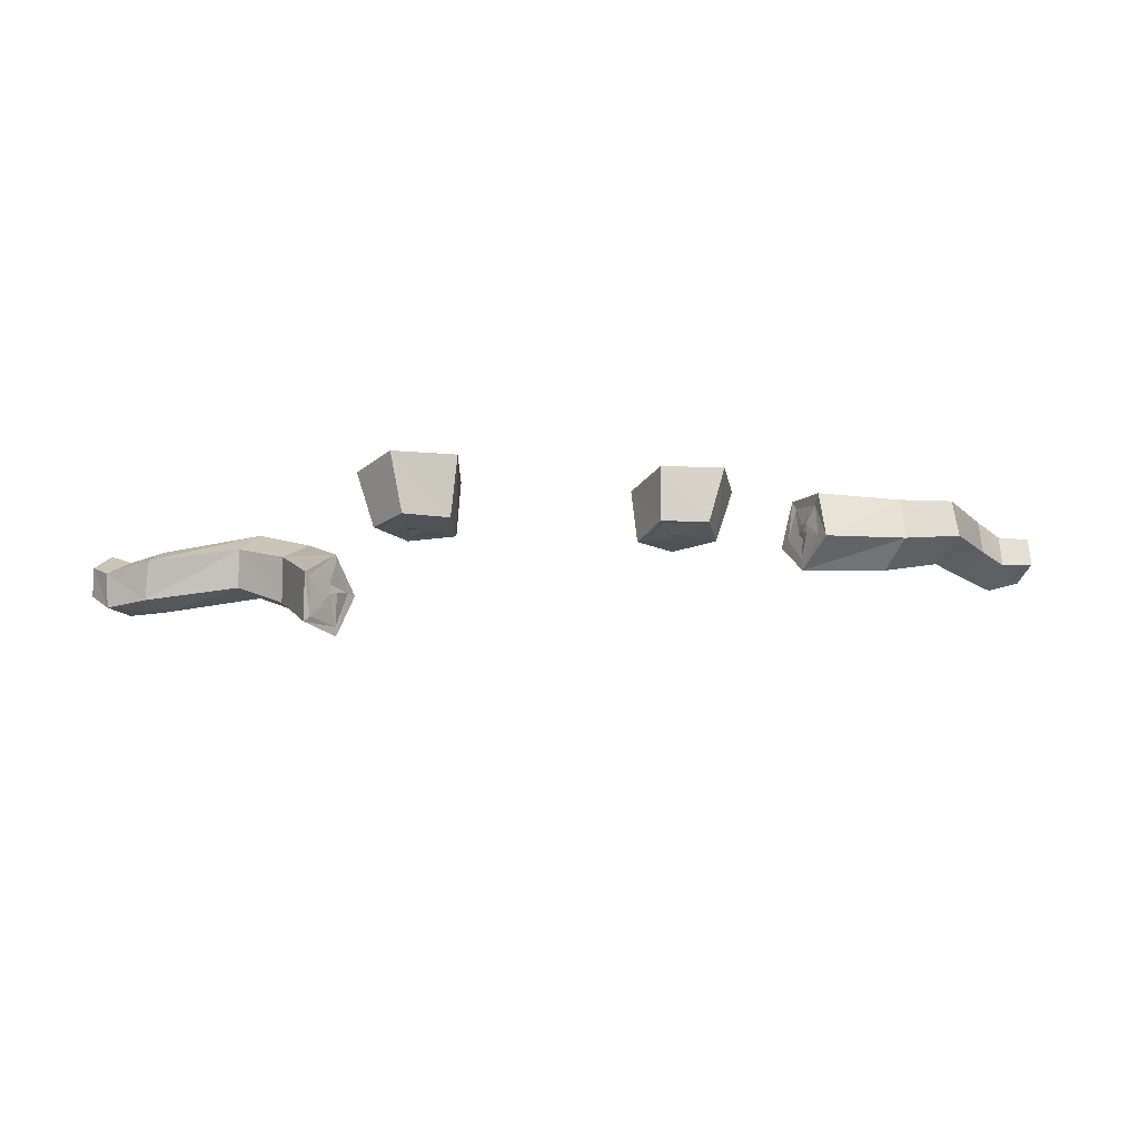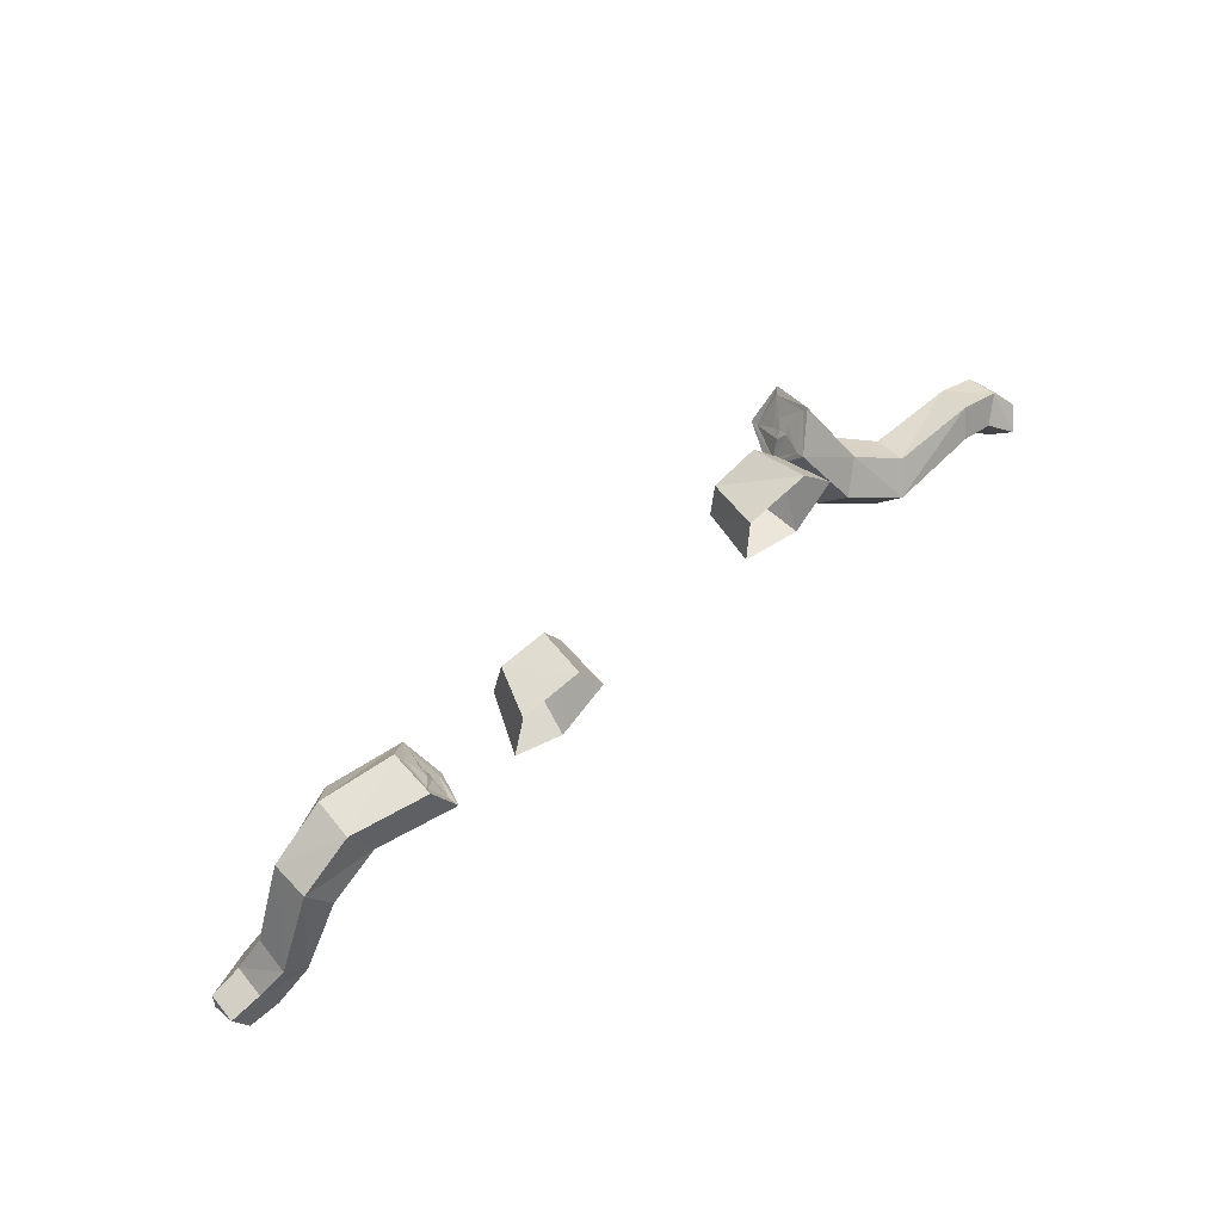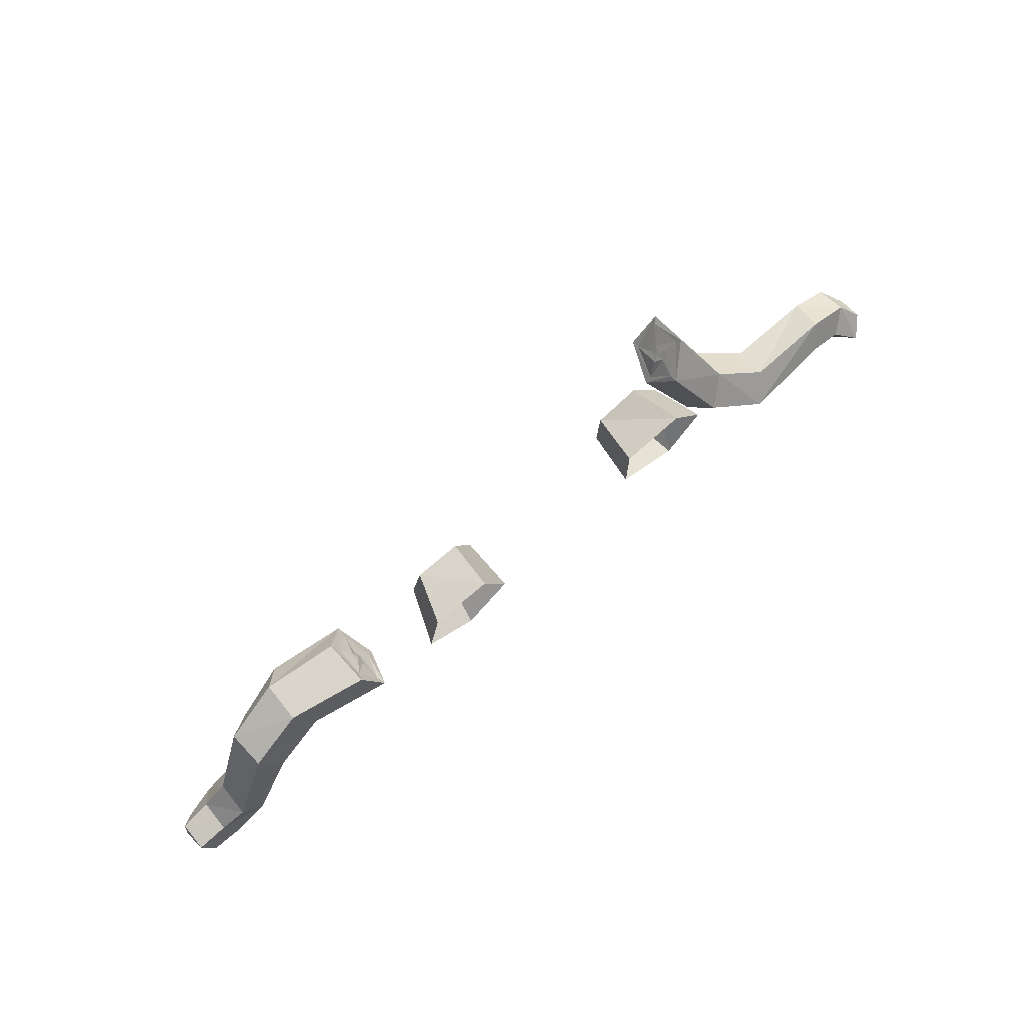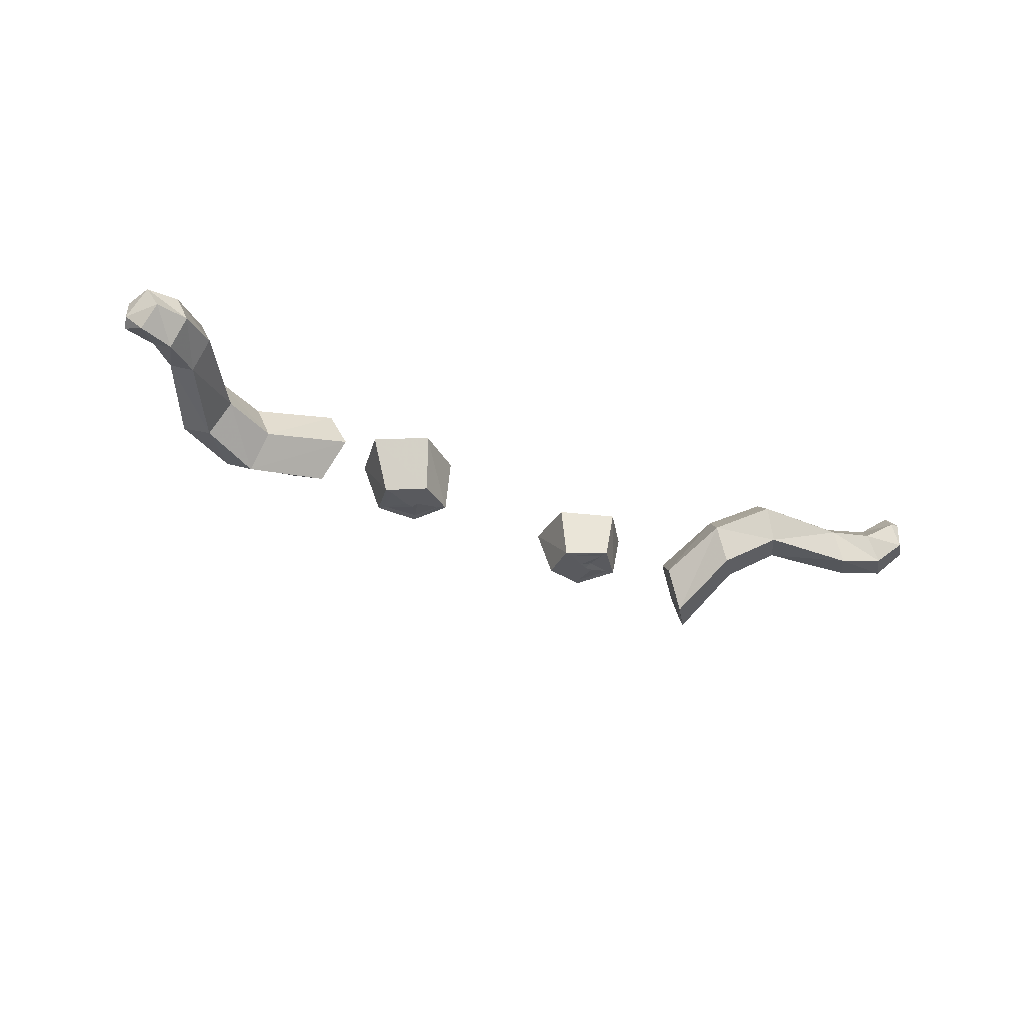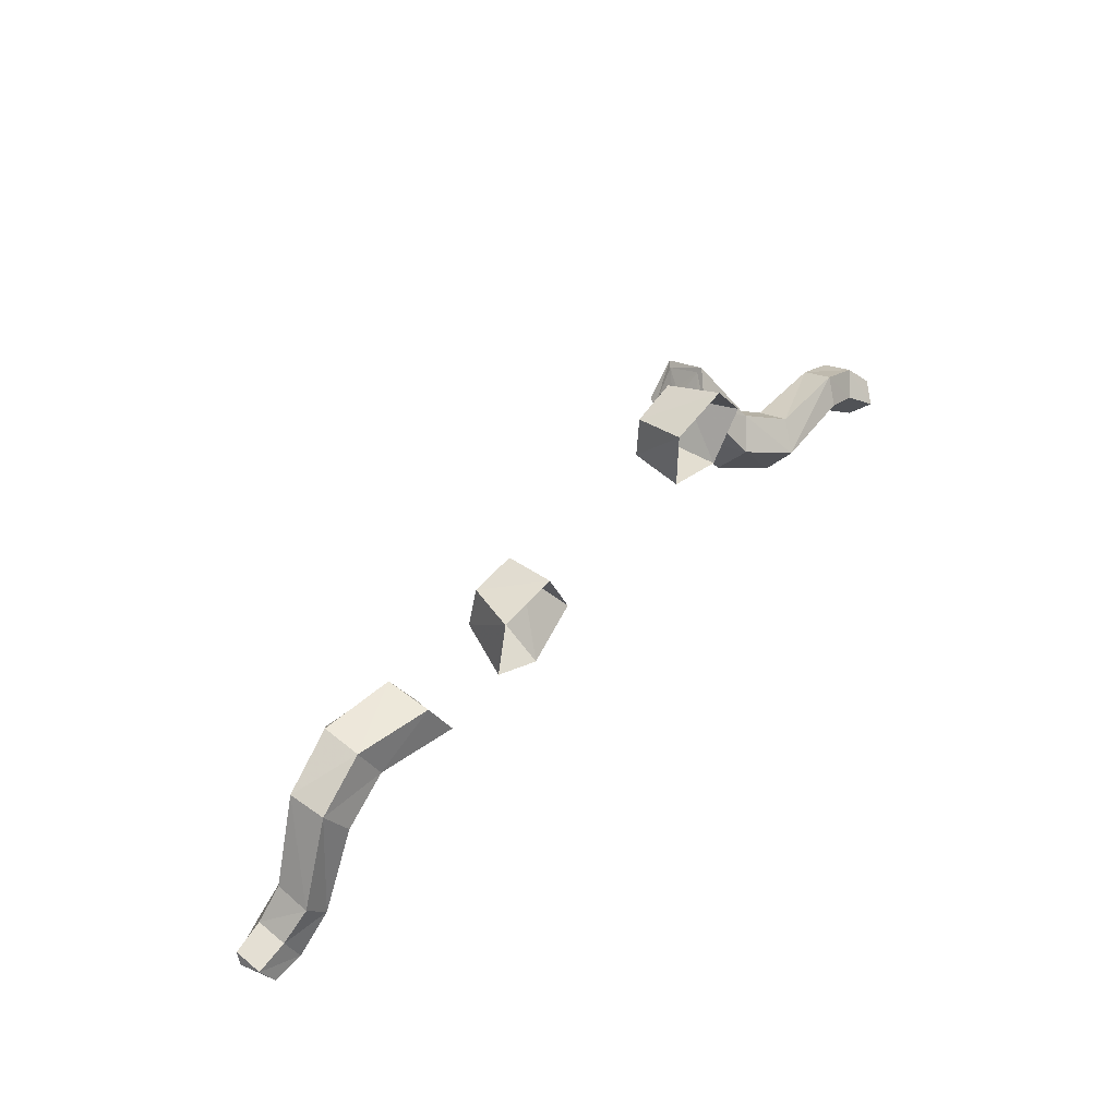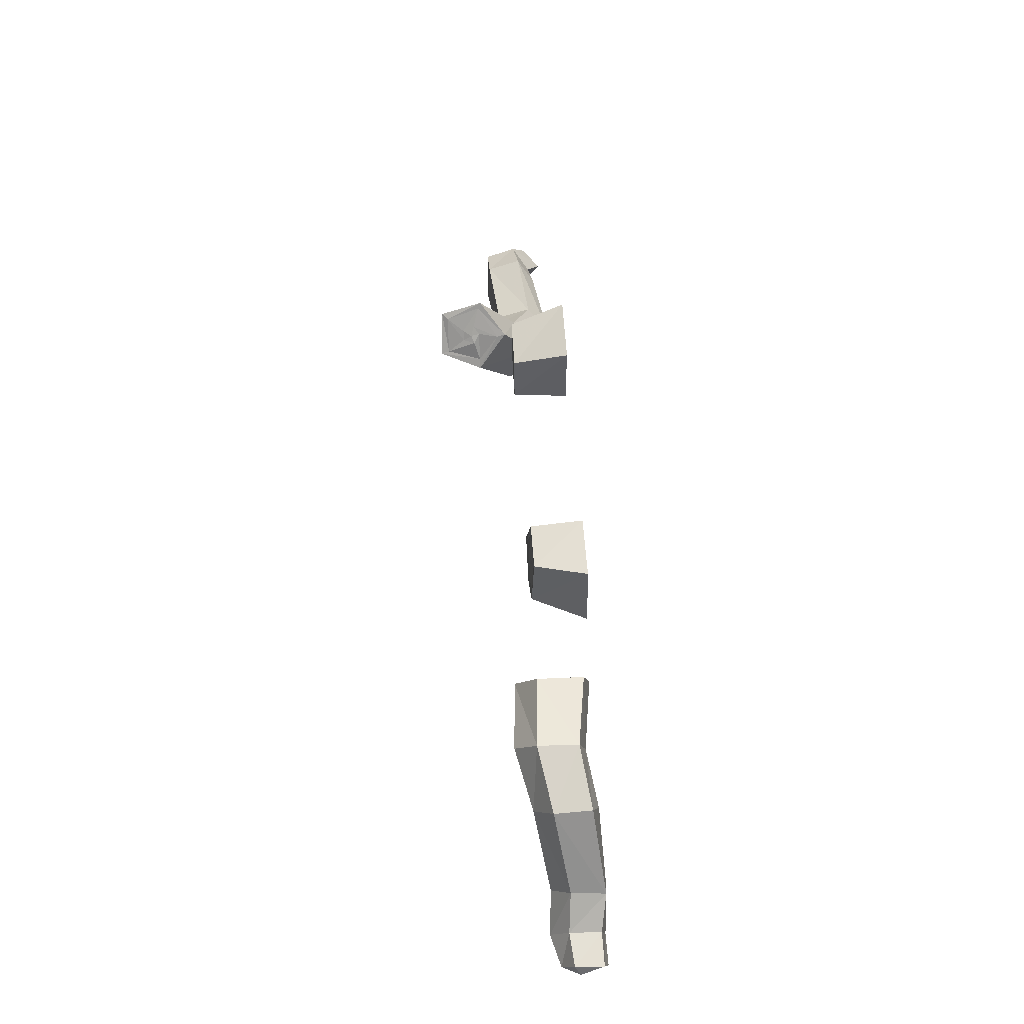
<metadata>
{"format":"obj","ext":"obj","renderer":"f3d","projection":"perspective","resolution":1024,"background":"white","views":[{"elev":68.8,"azim":-2.4,"up":"+Z"},{"elev":62.2,"azim":140.5,"up":"+Z"},{"elev":71.8,"azim":141.0,"up":"+Z"},{"elev":-31.3,"azim":154.4,"up":"+Y"},{"elev":48.0,"azim":130.7,"up":"+Z"},{"elev":51.5,"azim":86.0,"up":"+Z"}]}
</metadata>
<code>
v -0.4141 -0.1406 -0.1484
v -0.3359 -0.1406 -0.25
v -0.3281 -0.1406 -0.2266
v -0.3906 -0.1406 -0.1484
v -0.3359 -0.1484 -0.04688
v -0.4531 0 -0.125
v -0.3594 0 -0.2578
v -0.1953 0 -0.2109
v -0.2109 -0.1484 -0.2109
v -0.2344 -0.1484 -0.2031
v -0.2891 -0.1484 -0.1641
v -0.3203 -0.1406 -0.1719
v -0.3359 -0.1484 -0.1484
v -0.3281 -0.1484 -0.07031
v -0.2188 -0.1484 -0.08594
v -0.3594 0 0
v -0.2344 -0.1484 -0.1016
v -0.2891 -0.1484 -0.1328
v -0.3125 -0.1484 -0.1484
v -0.3203 -0.1484 -0.125
v 0.25 -0.1484 -0.2969
v 0.3438 -0.1484 -0.375
v 0.3438 -0.1484 -0.3516
v 0.2734 -0.1484 -0.2891
v 0.3047 -0.1406 -0.1797
v 0.2422 0 -0.3125
v 0.3672 0 -0.4219
v 0.5078 0 -0.3438
v 0.4531 -0.1484 -0.3125
v 0.4297 -0.1484 -0.3047
v 0.3672 -0.1484 -0.2812
v 0.3516 -0.1484 -0.2969
v 0.3359 -0.1484 -0.2812
v 0.3125 -0.1406 -0.2031
v 0.4297 -0.1406 -0.1953
v 0.3125 0 -0.1562
v 0.4141 -0.1406 -0.2109
v 0.3672 -0.1484 -0.2656
v 0.3516 -0.1484 -0.2812
v 0.3438 -0.1484 -0.2578
v 0.8672 -0.1406 -0.4375
v 1.031 -0.01562 -0.4531
v 1 -0.1094 -0.4922
v 0.8906 -0.2266 -0.3672
v 0.6406 -0.1172 -0.4609
v 0.6719 -0.007812 -0.4062
v 0.8906 -0.03906 -0.3906
v 1.086 -0.03906 -0.3672
v 1.148 0 -0.6641
v 1.133 -0.07812 -0.7109
v 1.156 -0.1484 -0.6562
v 1.039 -0.1875 -0.4375
v 0.9375 -0.1719 -0.2812
v 0.6797 -0.2109 -0.3828
v 0.6797 -0.1797 -0.3828
v 0.6562 -0.1094 -0.4297
v 0.6797 -0.03125 -0.3984
v 0.7266 -0.03125 -0.2969
v 0.9375 -0.0625 -0.2891
v 1.094 -0.1406 -0.3594
v 1.203 -0.007812 -0.6016
v 1.273 -0.02344 -0.6797
v 1.242 -0.007812 -0.7578
v 1.219 -0.08594 -0.7891
v 1.242 -0.1562 -0.7422
v 1.203 -0.1016 -0.5859
v 0.7344 -0.1562 -0.2812
v 0.7188 -0.1406 -0.3125
v 0.6953 -0.1172 -0.3516
v 0.6875 -0.125 -0.375
v 0.6797 -0.1094 -0.3906
v 0.6875 -0.08594 -0.375
v 0.7188 -0.05469 -0.3203
v -0.6719 -0.1172 -0.3828
v -0.6094 -0.0625 -0.4453
v -0.75 0 -0.5156
v -0.7969 -0.0625 -0.4531
v -0.6797 -0.2266 -0.4297
v -0.5938 -0.2266 -0.2109
v -0.5234 -0.1562 -0.2812
v -0.4844 -0.2344 -0.3828
v -0.5781 -0.1328 -0.5312
v -0.7266 -0.0625 -0.6016
v -1.008 -0.03125 -0.5312
v -1.039 -0.07812 -0.4688
v -1.055 -0.1719 -0.5156
v -0.8047 -0.1562 -0.4922
v -0.6172 -0.2344 -0.5156
v -0.6016 -0.3438 -0.2578
v -0.5859 -0.3281 -0.2656
v -0.5859 -0.2344 -0.2266
v -0.5234 -0.1797 -0.2891
v -0.5 -0.2344 -0.3594
v -0.5312 -0.3516 -0.3594
v -0.7578 -0.1562 -0.5781
v -0.9766 -0.08594 -0.6016
v -1.078 -0.09375 -0.6406
v -1.109 -0.03906 -0.5781
v -1.164 -0.08594 -0.5312
v -1.164 -0.1719 -0.5625
v -1.008 -0.1797 -0.5938
v 1.273 -0.1094 -0.6719
v 1.359 -0.1016 -0.6953
v 1.359 -0.02344 -0.7031
v 1.328 -0.007812 -0.7656
v 1.305 -0.07812 -0.8047
v 1.328 -0.1328 -0.7578
v -1.117 -0.1719 -0.6328
v -1.172 -0.125 -0.6797
v -1.148 -0.05469 -0.6797
v -1.172 0 -0.625
v -1.211 -0.04688 -0.5859
v -1.219 -0.1172 -0.6172
v 1.367 -0.08594 -0.7266
v -1.18 -0.04688 -0.6719
v -0.5312 -0.3281 -0.3516
v -0.5391 -0.2812 -0.3125
v -0.5547 -0.2812 -0.2891
v -0.5547 -0.25 -0.2734
v -0.5391 -0.2344 -0.2891
v -0.5234 -0.25 -0.3125
v 0.6953 -0.09375 -0.3516
v 0.6875 -0.1094 -0.3672
v -0.5391 -0.2578 -0.2969
v -0.1953 0 -0.03906
v 0.4766 0 -0.1797
f 1 2 3
f 1 3 4
f 1 4 5
f 2 9 10
f 2 10 3
f 4 14 5
f 5 14 15
f 9 15 17
f 9 17 10
f 14 17 15
f 21 22 23
f 21 23 24
f 21 24 25
f 22 29 30
f 22 30 23
f 24 34 25
f 25 34 35
f 29 35 37
f 29 37 30
f 34 37 35
f 45 54 55
f 45 55 56
f 45 56 46
f 46 56 57
f 46 57 58
f 54 67 68
f 54 68 55
f 57 73 58
f 58 73 67
f 79 89 90
f 79 90 91
f 79 91 80
f 80 91 92
f 80 92 81
f 81 92 93
f 81 93 94
f 89 94 116
f 89 116 90
f 93 116 94
f 73 68 67
f 1 5 6
f 1 6 7
f 1 7 2
f 2 7 8
f 2 8 9
f 5 15 16
f 5 16 6
f 21 25 26
f 21 26 27
f 21 27 22
f 22 27 28
f 22 28 29
f 25 35 36
f 25 36 26
f 16 15 125
f 125 15 9
f 125 9 8
f 126 35 29
f 126 29 28
f 36 35 126
f 3 10 11
f 3 11 12
f 3 12 4
f 4 12 13
f 4 13 14
f 10 17 18
f 10 18 11
f 13 20 14
f 14 20 17
f 23 30 31
f 23 31 32
f 23 32 24
f 24 32 33
f 24 33 34
f 30 37 38
f 30 38 31
f 33 40 34
f 34 40 37
f 20 18 17
f 40 38 37
f 55 68 69
f 55 69 70
f 55 70 56
f 56 70 71
f 56 71 57
f 57 71 72
f 57 72 73
f 90 116 117
f 90 117 118
f 90 118 91
f 91 118 119
f 91 119 92
f 92 119 120
f 92 120 93
f 93 120 121
f 93 121 116
f 68 73 122
f 68 122 69
f 72 122 73
f 121 117 116
f 11 18 19
f 11 19 12
f 12 19 13
f 13 19 20
f 31 38 39
f 31 39 32
f 32 39 33
f 33 39 40
f 18 20 19
f 40 39 38
f 41 44 45
f 41 45 46
f 41 46 47
f 44 53 54
f 44 54 45
f 46 58 47
f 47 58 59
f 53 59 67
f 53 67 54
f 58 67 59
f 74 78 79
f 74 79 80
f 74 80 75
f 75 80 81
f 75 81 82
f 78 88 89
f 78 89 79
f 81 94 82
f 82 94 88
f 89 88 94
f 69 122 123
f 69 123 70
f 70 123 71
f 71 123 72
f 72 123 122
f 117 121 124
f 117 124 118
f 118 124 119
f 119 124 120
f 120 124 121
f 41 42 43
f 41 43 44
f 41 47 42
f 42 47 48
f 43 52 44
f 44 52 53
f 47 59 48
f 48 59 60
f 52 60 53
f 53 60 59
f 74 75 76
f 74 76 77
f 74 77 78
f 75 82 83
f 75 83 76
f 77 87 78
f 78 87 88
f 82 88 95
f 82 95 83
f 87 95 88
f 42 48 49
f 42 49 50
f 42 50 43
f 43 50 51
f 43 51 52
f 48 60 61
f 48 61 49
f 51 66 52
f 52 66 60
f 76 83 84
f 76 84 85
f 76 85 77
f 77 85 86
f 77 86 87
f 83 95 96
f 83 96 84
f 86 101 87
f 87 101 95
f 60 66 61
f 95 101 96
f 49 61 62
f 49 62 63
f 49 63 50
f 50 63 64
f 50 64 51
f 51 64 65
f 51 65 66
f 84 96 97
f 84 97 98
f 84 98 85
f 85 98 99
f 85 99 86
f 86 99 100
f 86 100 101
f 61 66 102
f 61 102 62
f 65 102 66
f 96 101 108
f 96 108 97
f 100 108 101
f 62 102 103
f 62 103 104
f 62 104 63
f 63 104 105
f 63 105 64
f 64 105 106
f 64 106 65
f 65 106 107
f 65 107 102
f 97 108 109
f 97 109 110
f 97 110 98
f 98 110 111
f 98 111 99
f 99 111 112
f 99 112 100
f 100 112 113
f 100 113 108
f 102 107 103
f 103 107 114
f 103 114 104
f 104 114 105
f 105 114 106
f 106 114 107
f 108 113 109
f 109 113 115
f 109 115 110
f 110 115 111
f 111 115 112
f 112 115 113

</code>
